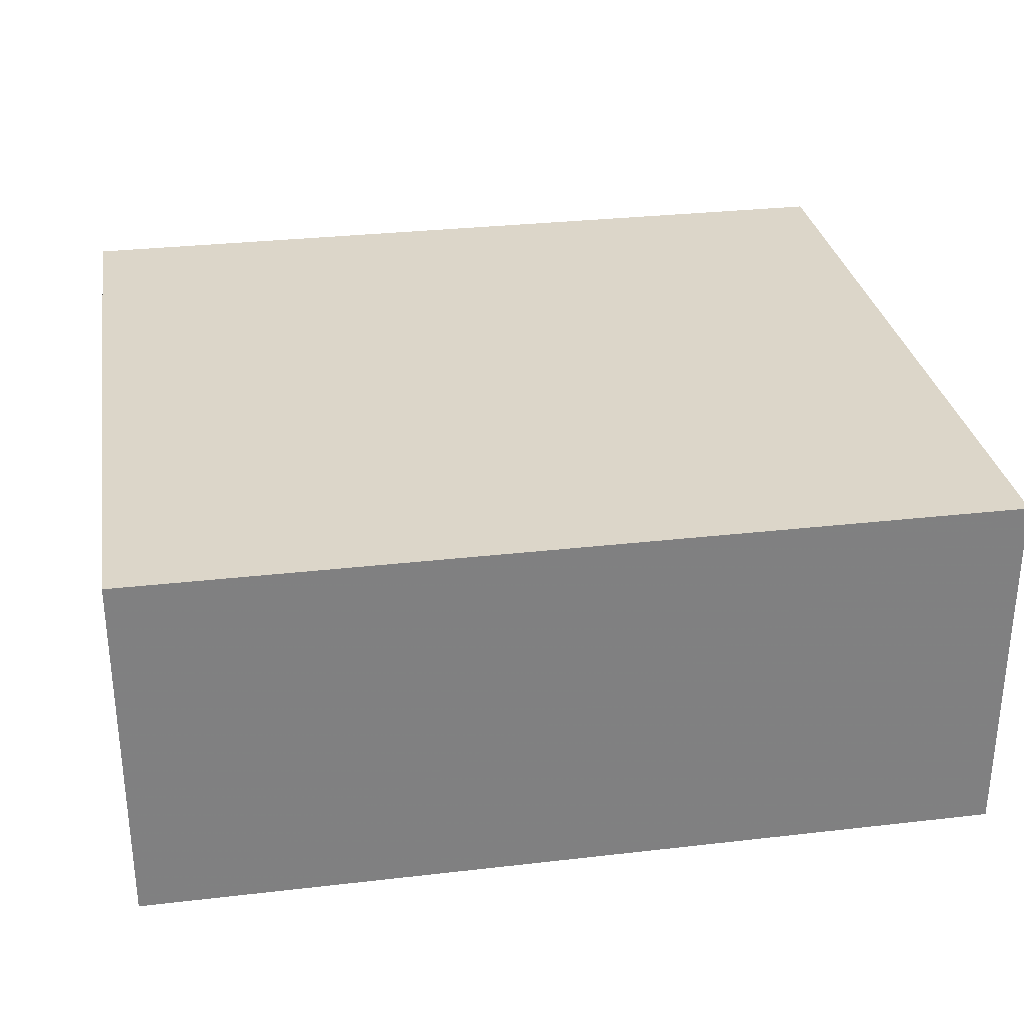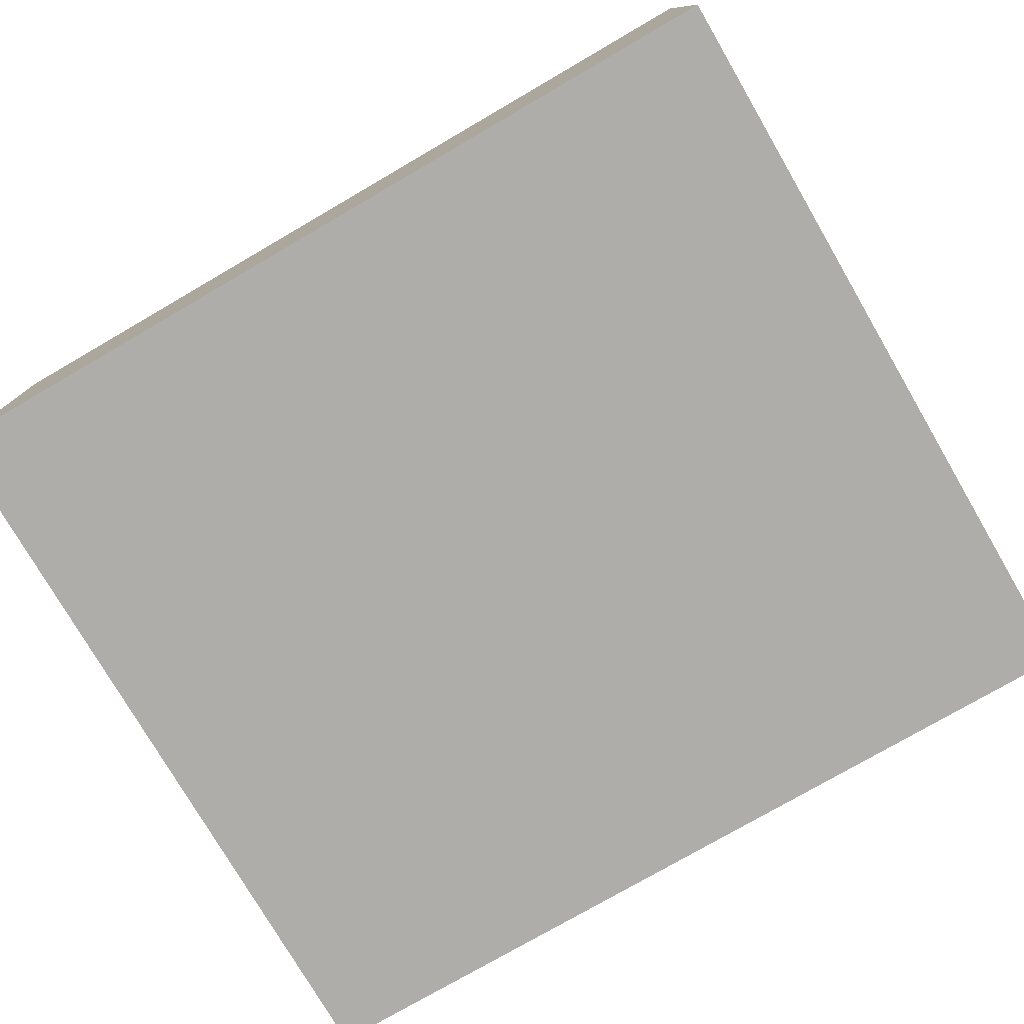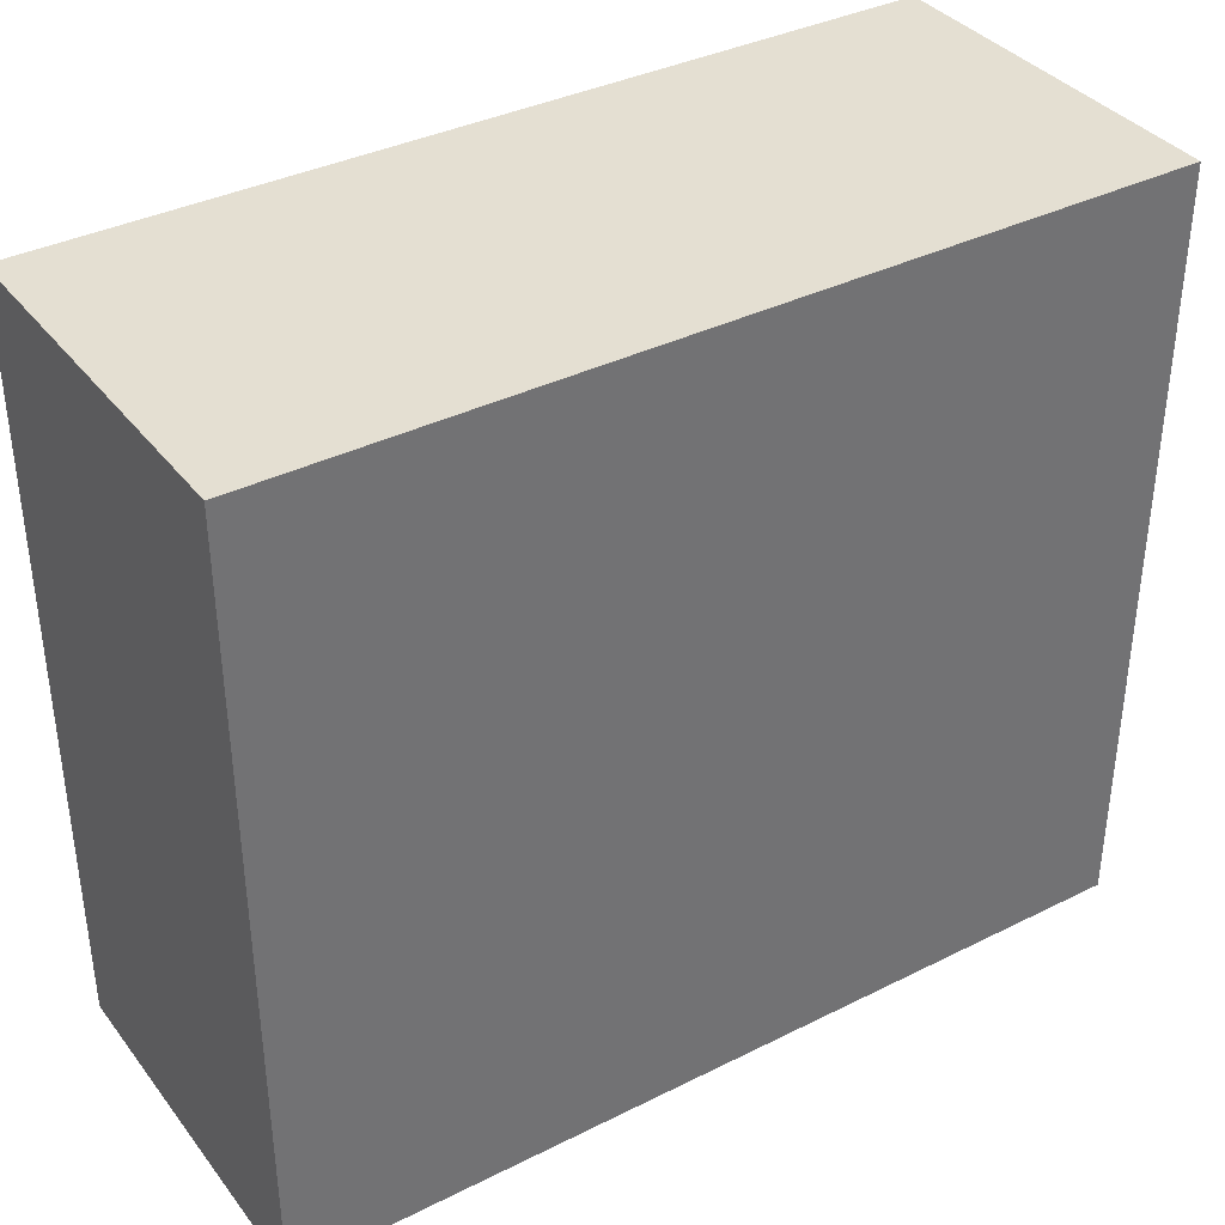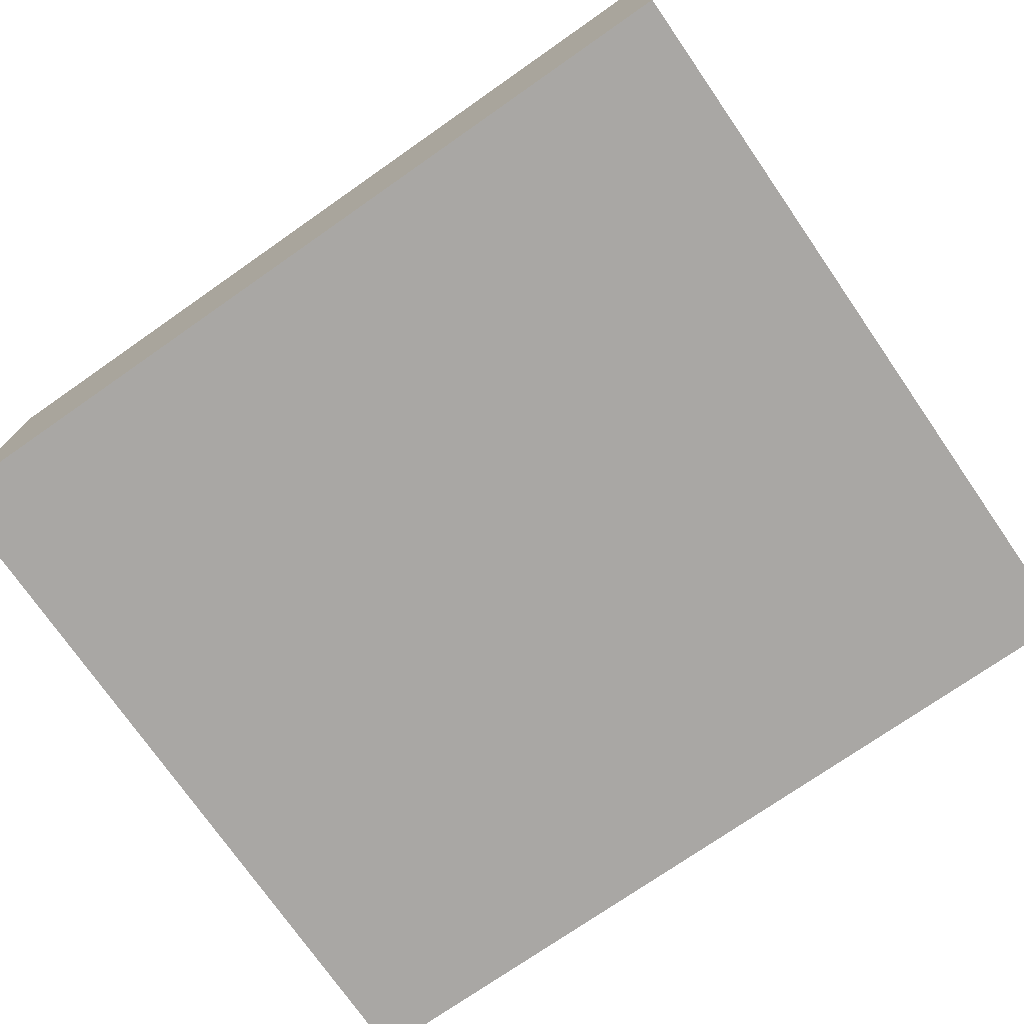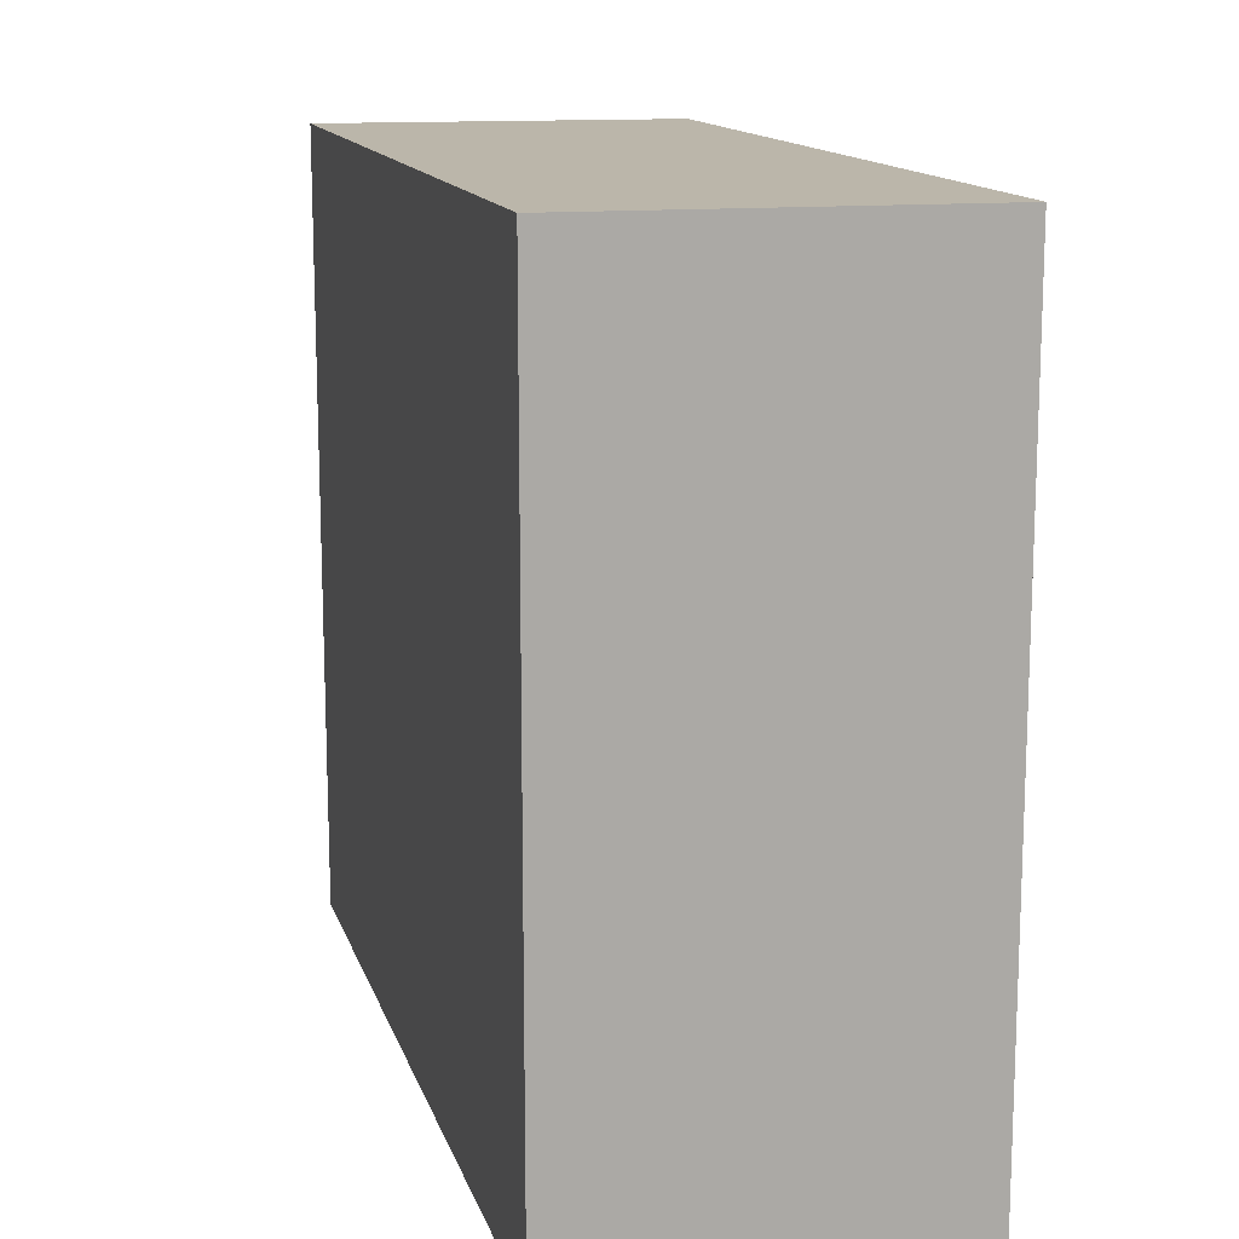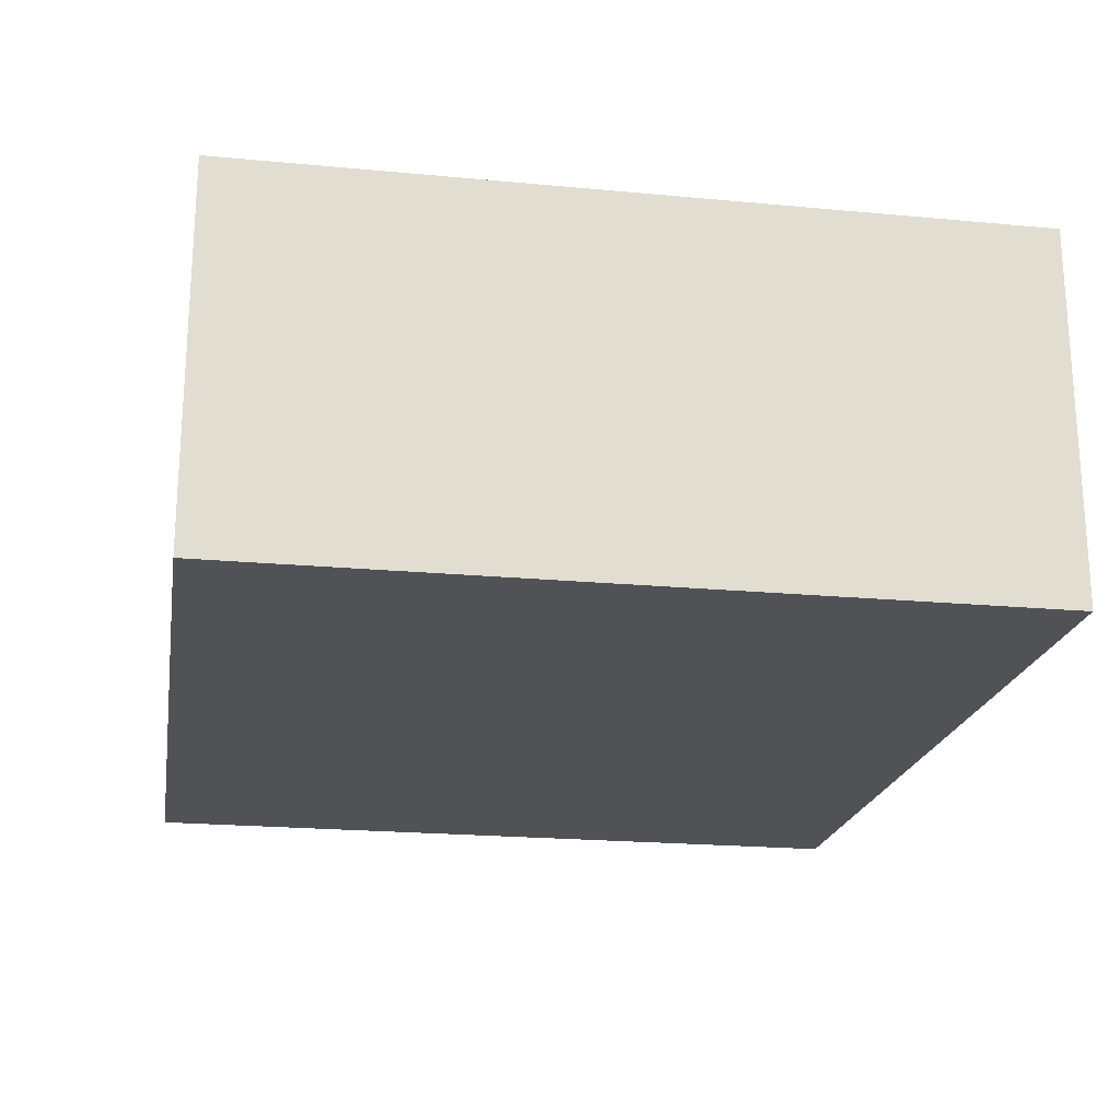
<metadata>
{"format":"obj","ext":"obj","renderer":"f3d","projection":"perspective","resolution":1024,"background":"white","views":[{"elev":30.2,"azim":-9.6,"up":"+Z"},{"elev":-77.1,"azim":-149.8,"up":"+Z"},{"elev":37.0,"azim":-32.9,"up":"+Y"},{"elev":-74.8,"azim":34.9,"up":"+Z"},{"elev":13.9,"azim":-104.9,"up":"+Y"},{"elev":-20.7,"azim":80.3,"up":"+Z"}]}
</metadata>
<code>
o 16918
v 2202 1856 7.566
v 2202 1856 7.566
v 2203 1856 7.566
v 2202 1856 7.604
v 2202 1856 7.604
v 2202 1856 7.604
v 2202 1856 7.566
v 2203 1856 7.566
v 2203 1856 7.566
v 2203 1856 7.604
v 2203 1856 7.566
v 2202 1856 7.604
v 2203 1856 7.604
v 2202 1856 7.604
v 2203 1856 7.604
v 2203 1856 7.604
v 2202 1856 7.566
v 2202 1856 7.604
v 2203 1856 7.566
v 2203 1856 7.604
v 2203 1856 7.604
v 2202 1856 7.566
v 2202 1856 7.604
v 2203 1856 7.604
v 2203 1856 7.566
v 2203 1856 7.566
v 2203 1856 7.604
v 2203 1856 7.566
v 2202 1856 7.566
f 1 2 3
f 1 4 5
f 6 2 7
f 8 9 7
f 10 7 11
f 12 13 14
f 14 15 16
f 17 15 18
f 19 20 21
f 22 23 20
f 24 25 26
f 27 28 29

</code>
